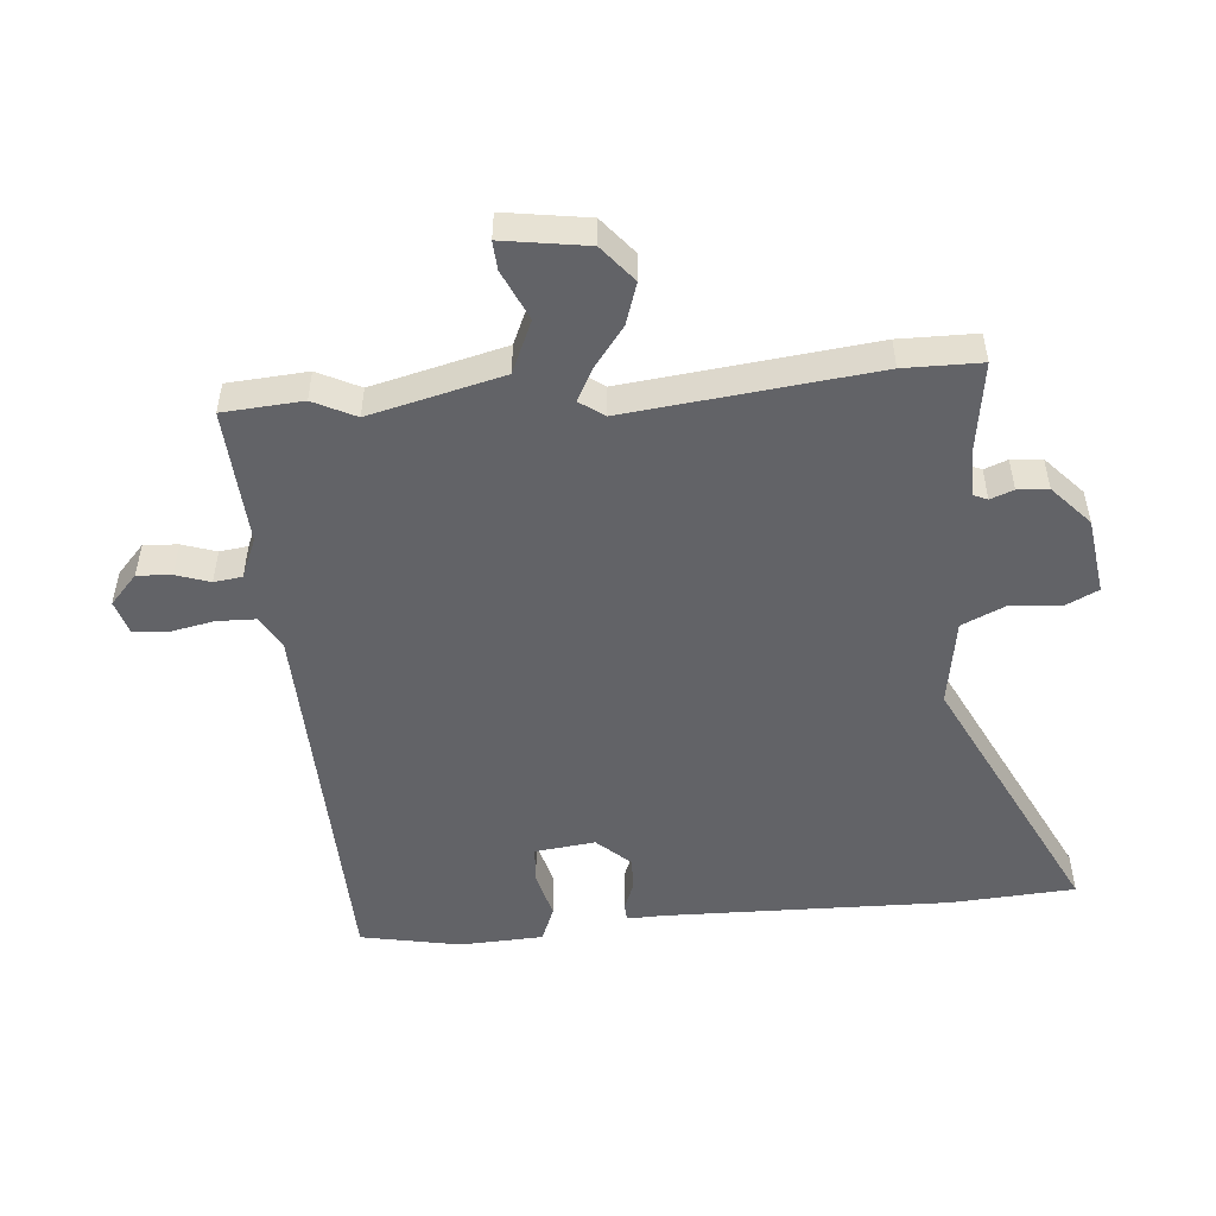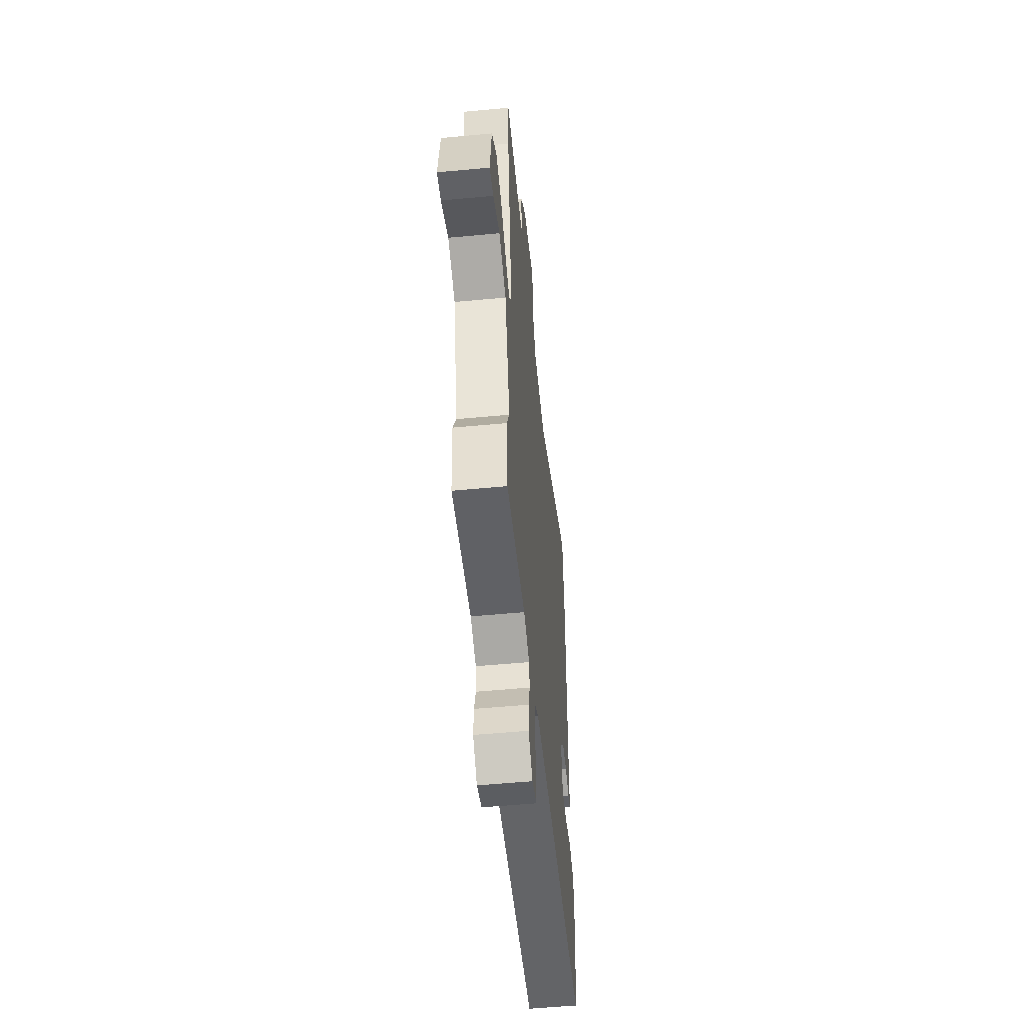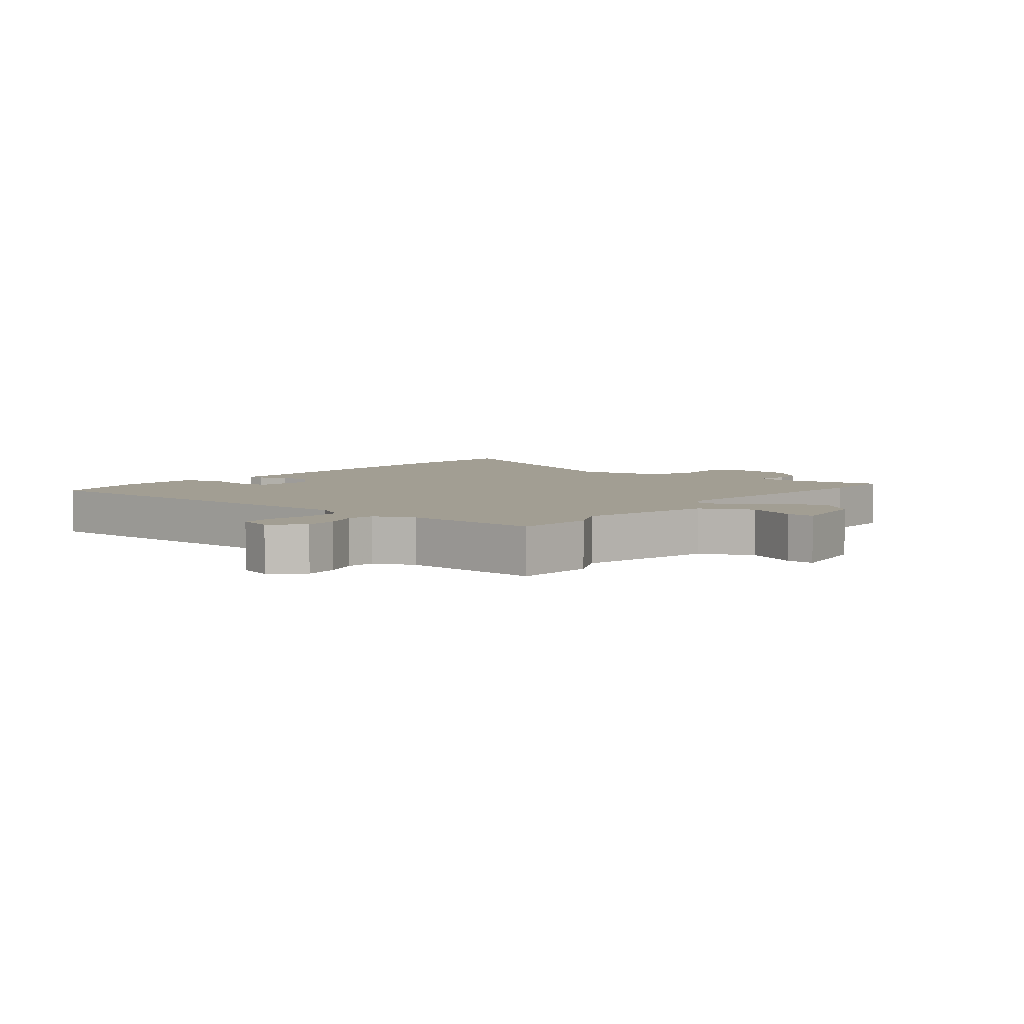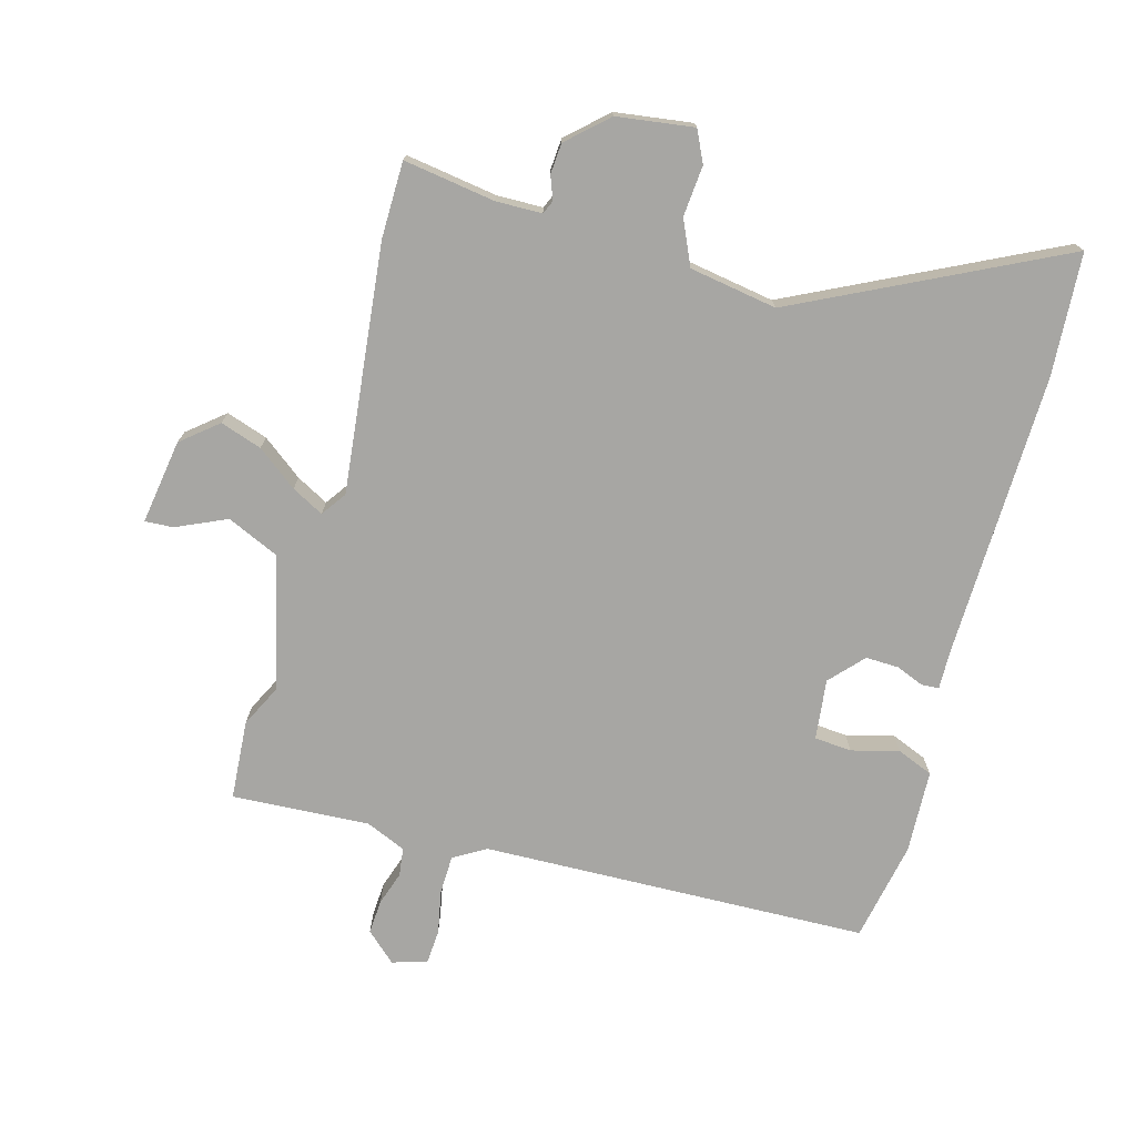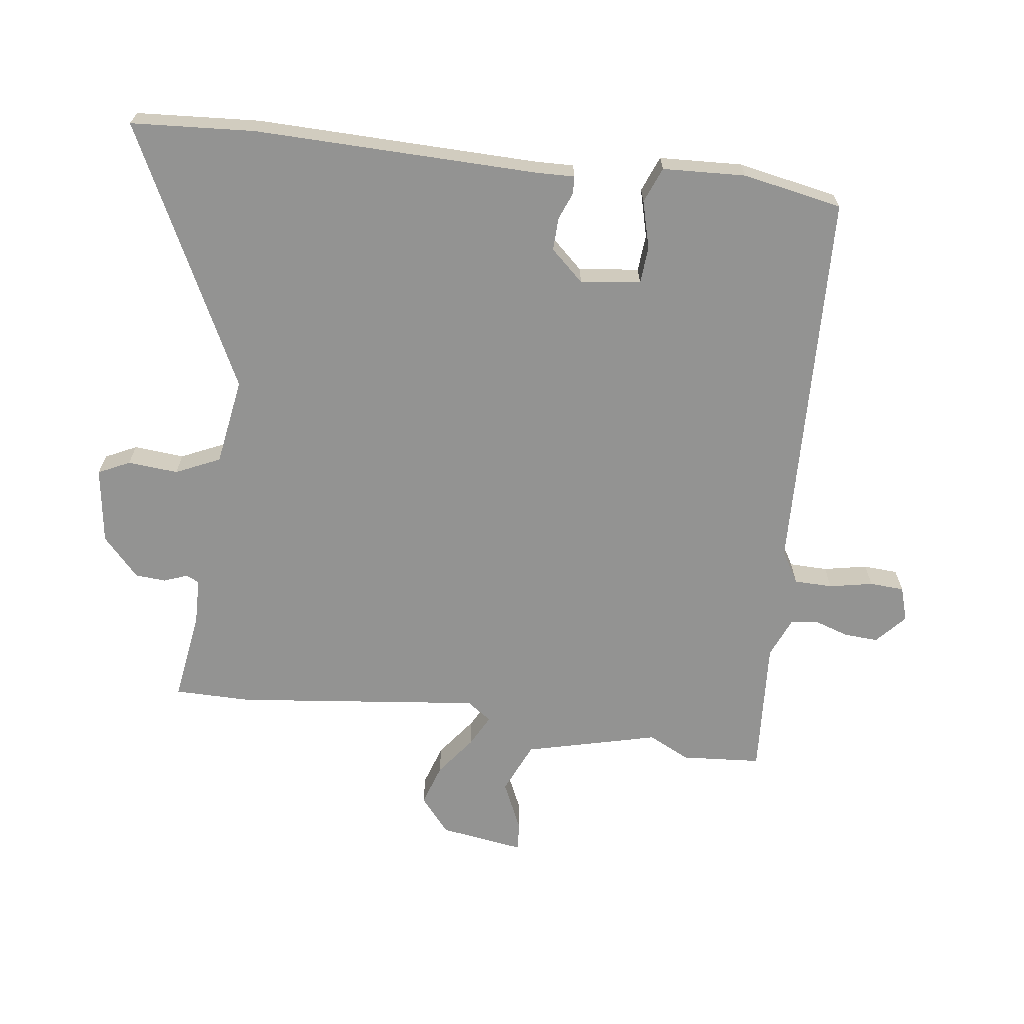
<metadata>
{"format":"obj","ext":"obj","renderer":"f3d","projection":"perspective","resolution":1024,"background":"white","views":[{"elev":-51.0,"azim":-85.5,"up":"+Y"},{"elev":-53.5,"azim":-84.2,"up":"+Z"},{"elev":5.0,"azim":-142.5,"up":"+Y"},{"elev":-74.2,"azim":-16.1,"up":"+Y"},{"elev":-66.6,"azim":82.2,"up":"+Y"}]}
</metadata>
<code>
v -0.5 0.07 0.397
v -0.5 0.07 0.517
v -0.357 0.07 0.497
v -0.285 0.07 0.499
v -0.276 0.07 0.52
v -0.29 0.07 0.556
v -0.287 0.07 0.604
v -0.226 0.07 0.661
v -0.106 0.07 0.679
v -0.082 0.07 0.63
v -0.088 0.07 0.551
v -0.056 0.07 0.482
v 0.081 0.07 0.461
v 0.488 0.07 0.666
v 0.502 0.07 0.473
v 0.496 0.07 0.028
v 0.498 0.07 -0.031
v 0.471 0.07 -0.033
v 0.427 0.07 -0.016
v 0.376 0.07 -0.015
v 0.329 0.07 -0.067
v 0.341 0.07 -0.161
v 0.399 0.07 -0.165
v 0.473 0.07 -0.145
v 0.529 0.07 -0.167
v 0.536 0.07 -0.297
v 0.507 0.07 -0.453
v -0.096 0.07 -0.478
v -0.146 0.07 -0.508
v -0.147 0.07 -0.568
v -0.133 0.07 -0.636
v -0.136 0.07 -0.69
v -0.19 0.07 -0.707
v -0.237 0.07 -0.665
v -0.234 0.07 -0.612
v -0.217 0.07 -0.559
v -0.223 0.07 -0.515
v -0.286 0.07 -0.489
v -0.5 0.07 -0.504
v -0.51 0.07 -0.38
v -0.478 0.07 -0.314
v -0.531 0.07 -0.107
v -0.612 0.07 -0.072
v -0.69 0.07 -0.108
v -0.734 0.07 -0.111
v -0.715 0.07 0.021
v -0.659 0.07 0.068
v -0.594 0.07 0.047
v -0.531 0.07 0
v -0.481 0.07 -0.026
v -0.454 0.07 0.013
v -0.5 0 0.397
v -0.5 0 0.517
v -0.357 0 0.497
v -0.285 0 0.499
v -0.276 0 0.52
v -0.29 0 0.556
v -0.287 0 0.604
v -0.226 0 0.661
v -0.106 0 0.679
v -0.082 0 0.63
v -0.088 0 0.551
v -0.056 0 0.482
v 0.081 0 0.461
v 0.488 0 0.666
v 0.502 0 0.473
v 0.496 0 0.028
v 0.498 0 -0.031
v 0.471 0 -0.033
v 0.427 0 -0.016
v 0.376 0 -0.015
v 0.329 0 -0.067
v 0.341 0 -0.161
v 0.399 0 -0.165
v 0.473 0 -0.145
v 0.529 0 -0.167
v 0.536 0 -0.297
v 0.507 0 -0.453
v -0.096 0 -0.478
v -0.146 0 -0.508
v -0.147 0 -0.568
v -0.133 0 -0.636
v -0.136 0 -0.69
v -0.19 0 -0.707
v -0.237 0 -0.665
v -0.234 0 -0.612
v -0.217 0 -0.559
v -0.223 0 -0.515
v -0.286 0 -0.489
v -0.5 0 -0.504
v -0.51 0 -0.38
v -0.478 0 -0.314
v -0.531 0 -0.107
v -0.612 0 -0.072
v -0.69 0 -0.108
v -0.734 0 -0.111
v -0.715 0 0.021
v -0.659 0 0.068
v -0.594 0 0.047
v -0.531 0 0
v -0.481 0 -0.026
v -0.454 0 0.013
f 46 47 48 49
f 46 49 50
f 43 44 45 46
f 42 43 46 50
f 41 42 50 51
f 38 39 40 41
f 37 38 41 51
f 33 34 35 36
f 33 36 37
f 30 31 32 33
f 29 30 33 37
f 28 29 37 51
f 23 24 25 26
f 22 23 26 27
f 16 17 18 19
f 16 19 20
f 13 14 15 16
f 12 13 16 20
f 8 9 10 11
f 8 11 12
f 5 6 7 8
f 5 8 12 20
f 51 1 2 3
f 51 3 4
f 22 27 28 51
f 21 22 51 4
f 4 5 20 21
f 100 99 98 97
f 101 100 97
f 97 96 95 94
f 101 97 94 93
f 102 101 93 92
f 92 91 90 89
f 102 92 89 88
f 87 86 85 84
f 88 87 84
f 84 83 82 81
f 88 84 81 80
f 102 88 80 79
f 77 76 75 74
f 78 77 74 73
f 70 69 68 67
f 71 70 67
f 67 66 65 64
f 71 67 64 63
f 62 61 60 59
f 63 62 59
f 59 58 57 56
f 71 63 59 56
f 54 53 52 102
f 55 54 102
f 102 79 78 73
f 55 102 73 72
f 72 71 56 55
f 1 52 53 2
f 2 53 54 3
f 3 54 55 4
f 4 55 56 5
f 5 56 57 6
f 6 57 58 7
f 7 58 59 8
f 8 59 60 9
f 9 60 61 10
f 10 61 62 11
f 11 62 63 12
f 12 63 64 13
f 13 64 65 14
f 14 65 66 15
f 15 66 67 16
f 16 67 68 17
f 17 68 69 18
f 18 69 70 19
f 19 70 71 20
f 20 71 72 21
f 21 72 73 22
f 22 73 74 23
f 23 74 75 24
f 24 75 76 25
f 25 76 77 26
f 26 77 78 27
f 27 78 79 28
f 28 79 80 29
f 29 80 81 30
f 30 81 82 31
f 31 82 83 32
f 32 83 84 33
f 33 84 85 34
f 34 85 86 35
f 35 86 87 36
f 36 87 88 37
f 37 88 89 38
f 38 89 90 39
f 39 90 91 40
f 40 91 92 41
f 41 92 93 42
f 42 93 94 43
f 43 94 95 44
f 44 95 96 45
f 45 96 97 46
f 46 97 98 47
f 47 98 99 48
f 48 99 100 49
f 49 100 101 50
f 50 101 102 51
f 51 102 52 1

</code>
